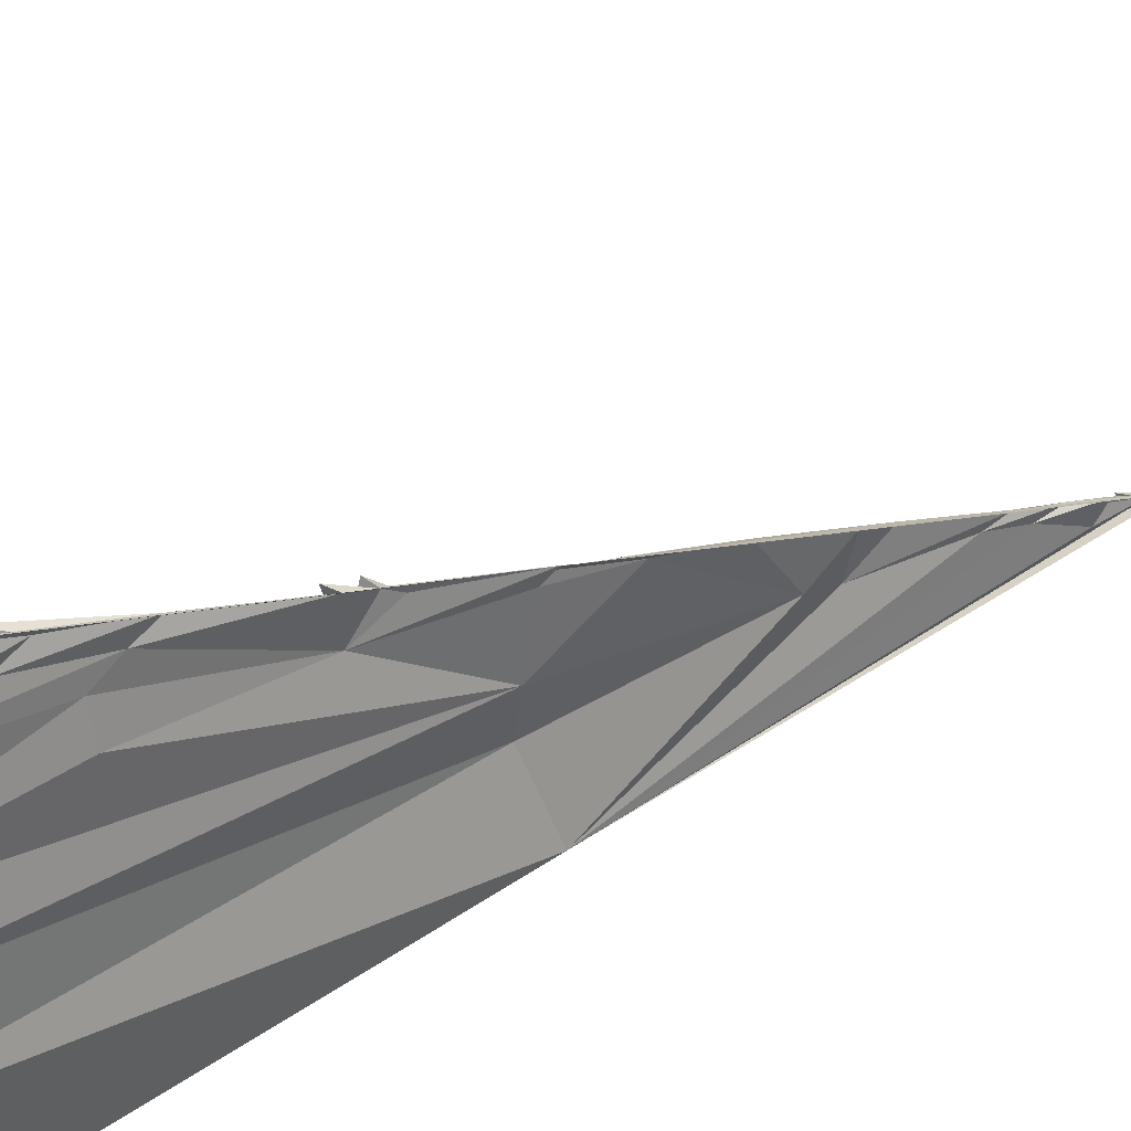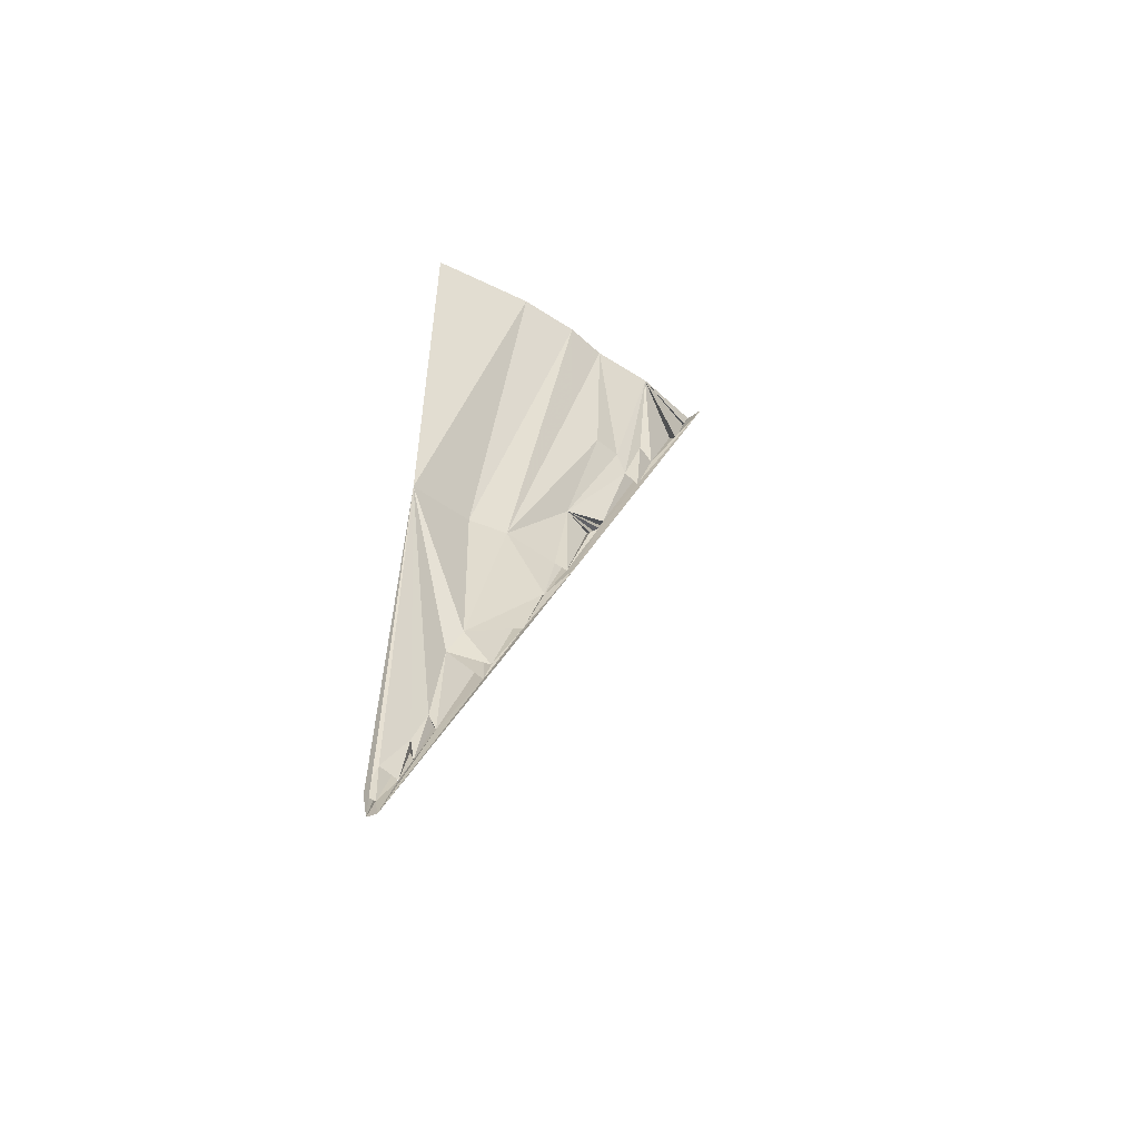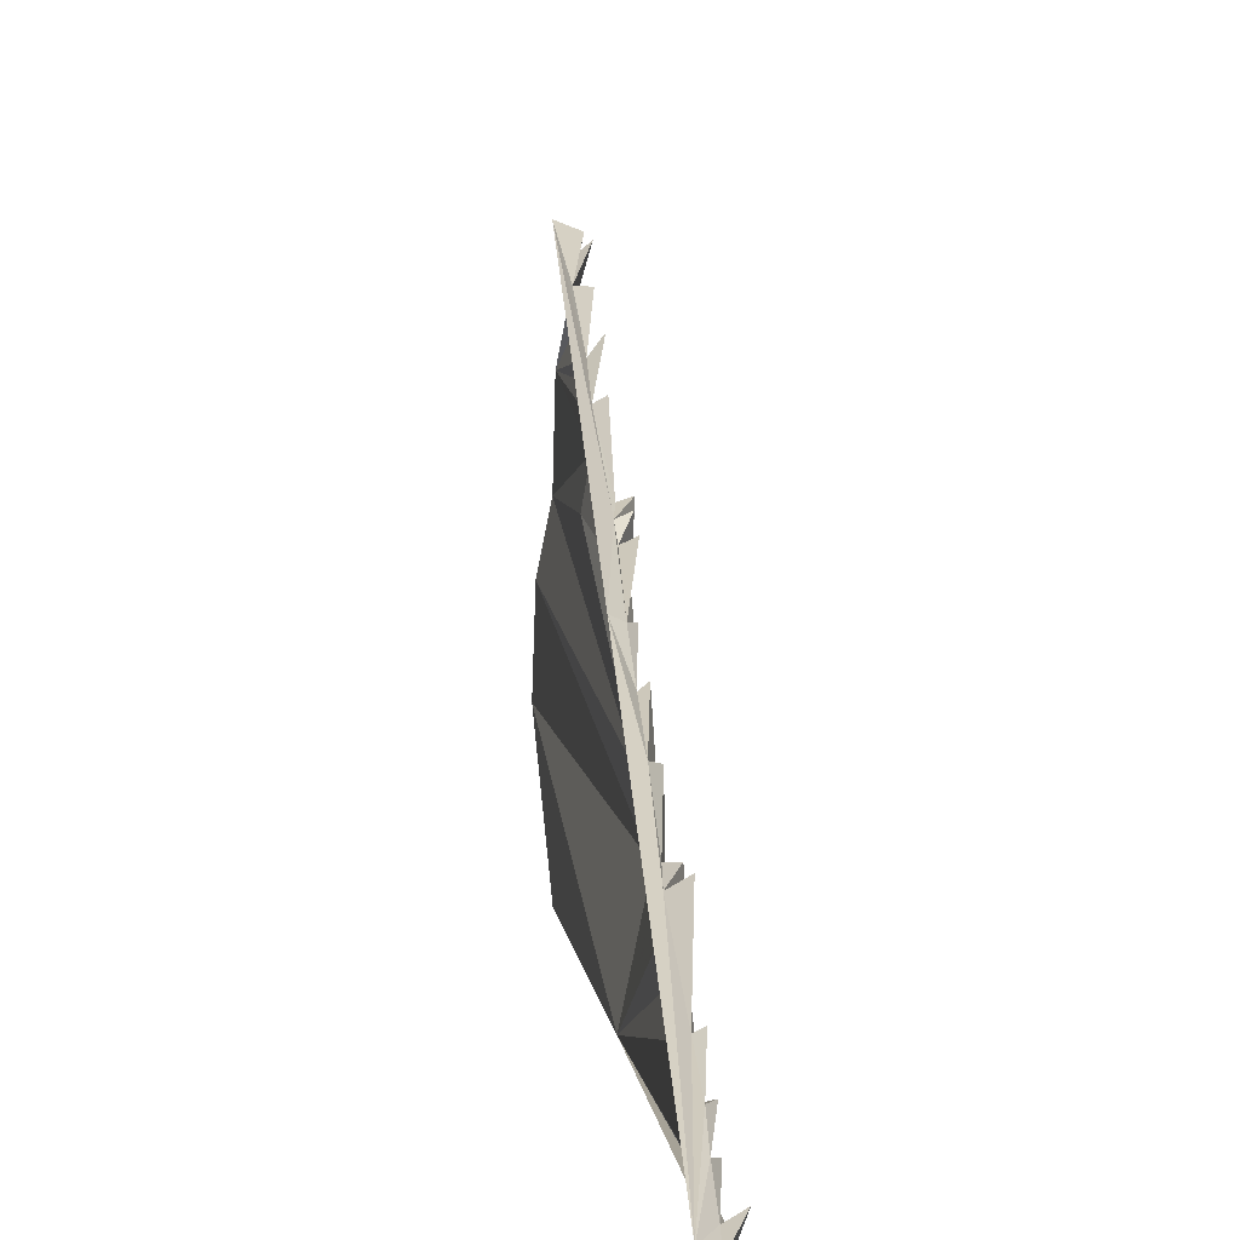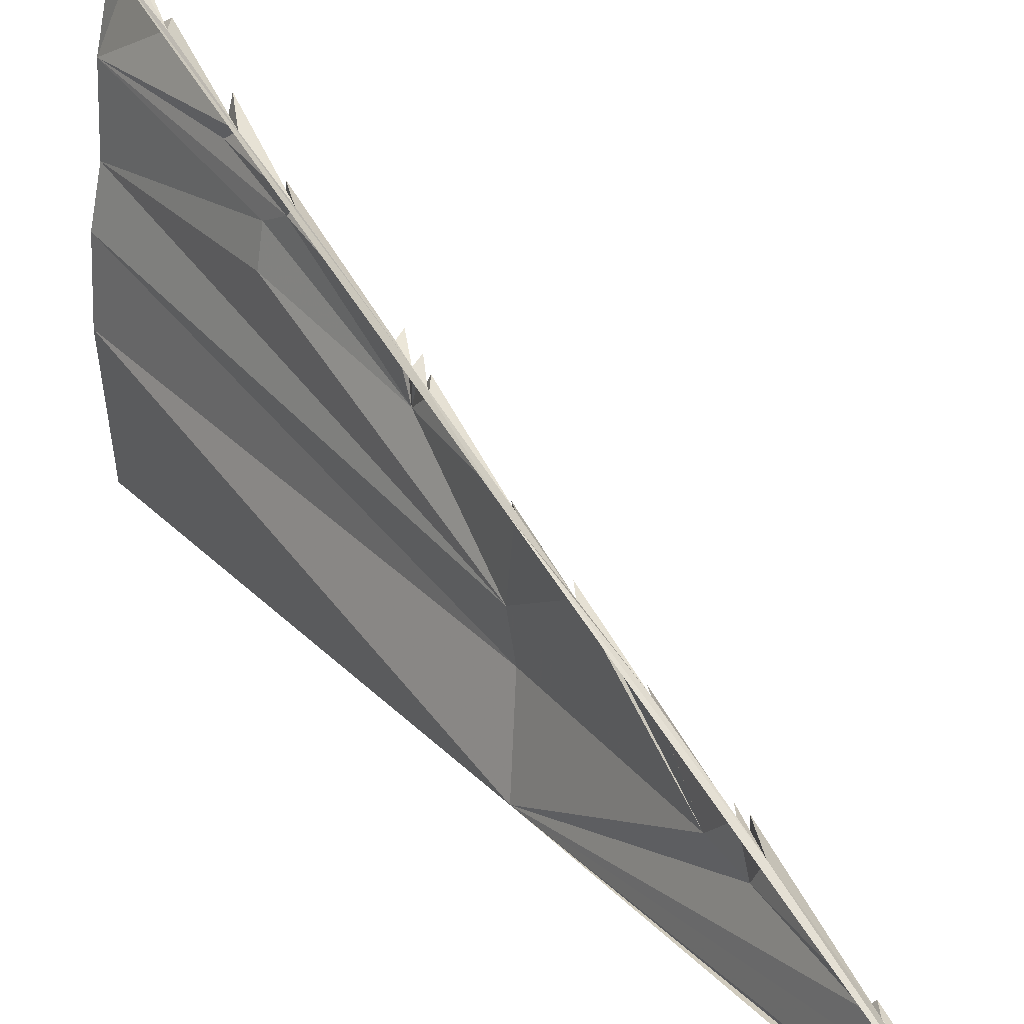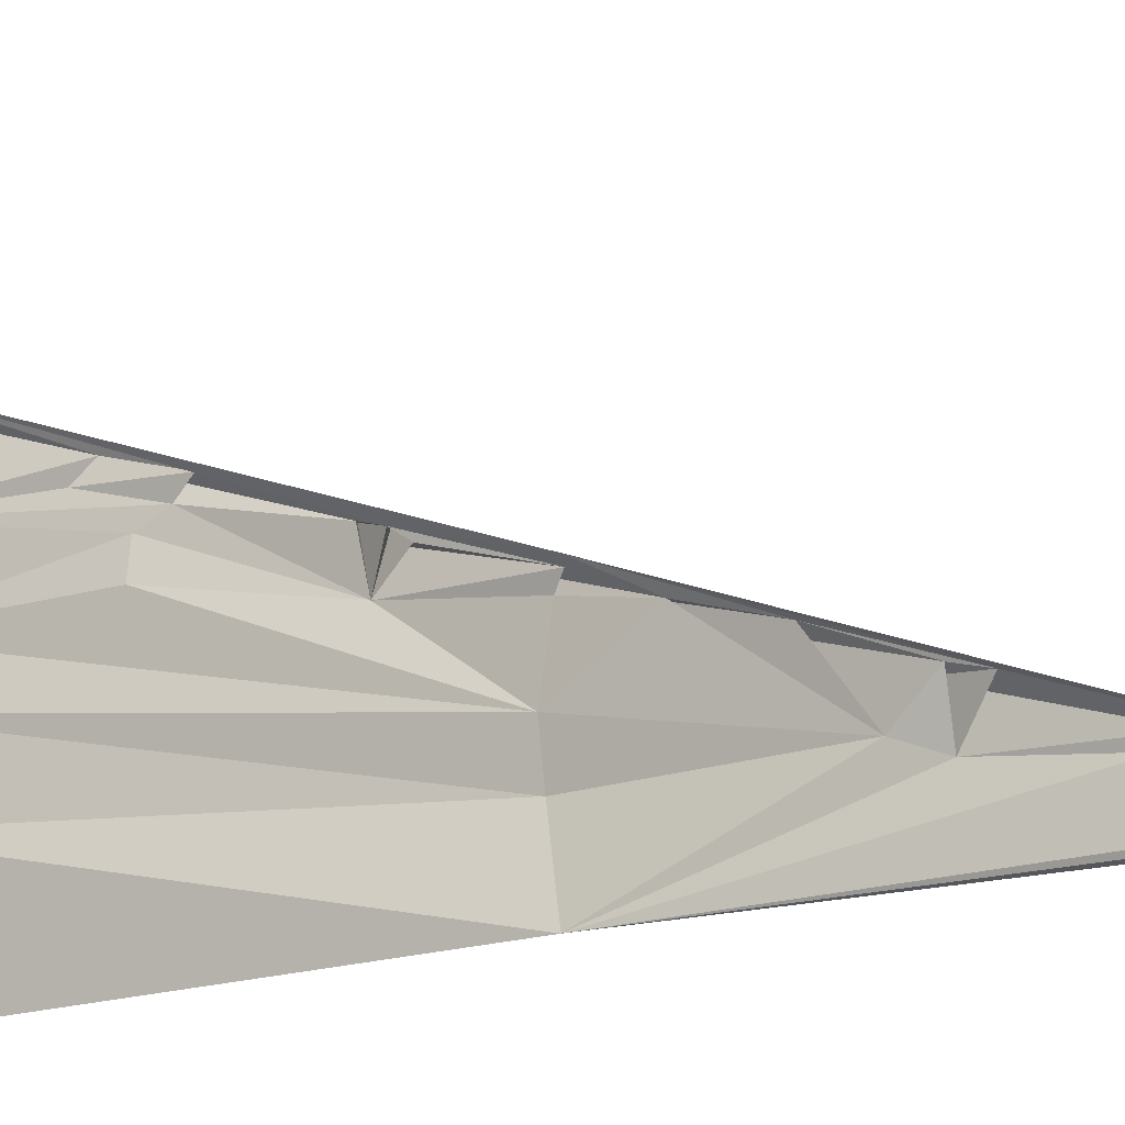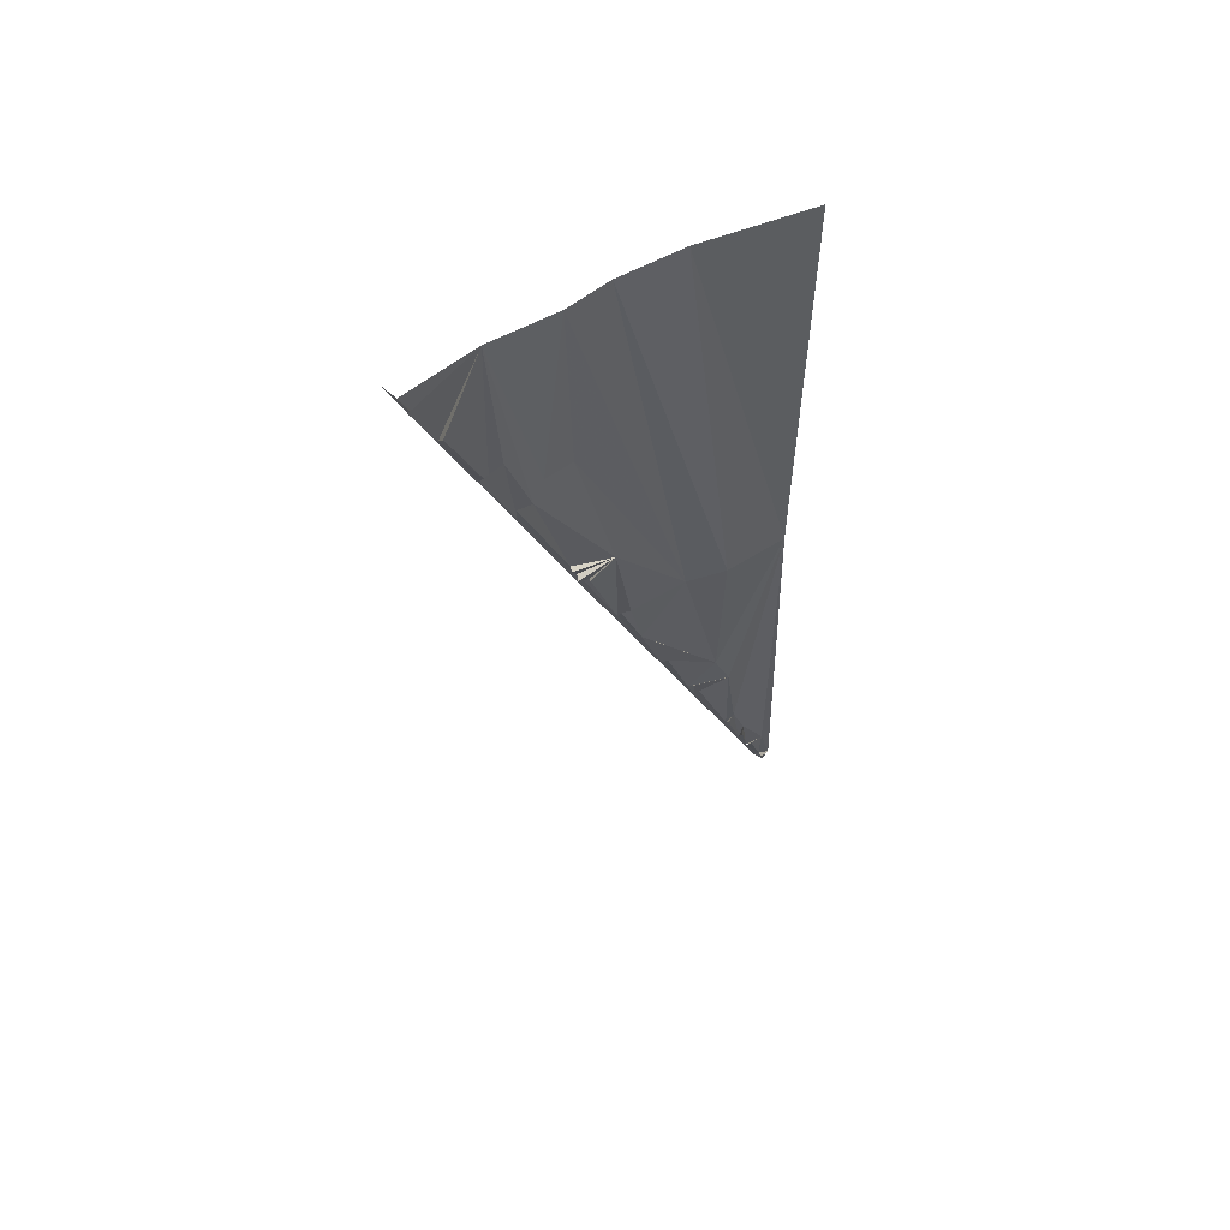
<metadata>
{"format":"obj","ext":"obj","renderer":"f3d","projection":"perspective","resolution":1024,"background":"white","views":[{"elev":38.1,"azim":48.9,"up":"+Y"},{"elev":-53.7,"azim":57.0,"up":"+Z"},{"elev":3.4,"azim":176.2,"up":"+Y"},{"elev":27.9,"azim":147.5,"up":"+Y"},{"elev":-18.0,"azim":123.8,"up":"+Y"},{"elev":59.4,"azim":-117.3,"up":"+Z"}]}
</metadata>
<code>
g rampSide_R_4_mesh
v -1.345 0 10
v -1.007 2.38 20
v -1.25 -0.02429 20
v -1.715 1.569 10.44
v -1.531 1.538 6.333
v -1.646 1.243 5.613
v -1.544 0.9375 3.432
v -1.538 0.6193 2.538
v -1.515 0.04489 1.469
v -1.62 -0.1306 0.723
v -1.461 -0.1054 0.04465
v -1.661 4.066 12.68
v -1.339 4.726 15.86
v -1.568 2.439 10.44
v -1.25 4.787 20
v -1.054 3.811 20
v -1.054 3.811 20
v -1.007 2.38 20
v -1.715 1.569 10.44
v -1.568 2.439 10.44
v -1.531 1.538 6.333
v -1.339 4.726 15.86
v -1.661 4.066 12.68
v -1.455 5.371 15.9
v -1.25 4.787 20
v -1.285 6.249 19.99
v -1.461 -0.1054 0.04465
v -1.74 0.1241 0.8571
v -1.62 -0.1306 0.723
v -1.482 0.04977 0.541
v -1.515 0.04489 1.469
v -1.583 0.3609 1.526
v -1.445 0.4184 1.259
v -1.538 0.6193 2.538
v -1.625 0.6787 2.327
v -1.495 0.6953 1.989
v -1.544 0.9375 3.432
v -1.623 1.1 3.305
v -1.474 1.079 3.031
v -1.646 1.243 5.613
v -1.728 2.031 5.771
v -1.403 1.973 5.007
v -1.648 2.109 5.959
v -1.433 2.148 5.597
v -1.531 1.538 6.333
v -1.602 2.794 7.582
v -1.437 2.855 7.257
v -1.59 3.43 9.049
v -1.449 3.353 8.78
v -1.568 2.439 10.44
v -1.544 3.661 10.22
v -1.661 4.066 12.68
v -1.565 3.887 10.32
v -1.439 3.906 10.02
v -1.722 4.638 12.33
v -1.486 4.552 12
v -1.677 4.883 12.43
v -1.468 4.796 12.34
v -1.718 5.012 12.92
v -1.511 4.95 12.79
v -1.499 5.626 15.35
v -1.619 6.005 15.56
v -1.455 5.371 15.9
v -1.285 6.249 19.99
v -1.407 5.913 14.97
v -1.489 6.116 16.9
v -1.681 6.673 16.98
v -1.437 6.396 16.42
v -1.646 7.197 18.49
v -1.381 7.201 18.12
v -1.701 7.751 19.62
v -1.519 7.611 19.39
v -1.62 7.855 19.99
v -1.407 5.913 14.97
v -1.619 6.005 15.56
v -1.511 4.95 12.79
v -1.468 4.796 12.34
v -1.718 5.012 12.92
v -1.25 8 20
v -1.25 4 9.951
v -1.439 3.906 10.02
v -1.486 4.552 12
v -1.722 4.638 12.33
v -1.677 4.883 12.43
v -1.437 6.396 16.42
v -1.681 6.673 16.98
v -1.381 7.201 18.12
v -1.646 7.197 18.49
v -1.62 7.855 19.99
v -1.519 7.611 19.39
v -1.701 7.751 19.62
v -1.482 0.04977 0.541
v -1.473 0.4184 1.259
v -1.583 0.3609 1.526
v -1.25 0 7.629e-06
v -1.461 -0.1054 0.04465
v -1.74 0.1241 0.8571
v -1.495 0.6953 1.989
v -1.625 0.6787 2.327
v -1.474 1.079 3.031
v -1.623 1.1 3.305
v -1.403 1.973 5.007
v -1.728 2.031 5.771
v -1.25 4 9.951
v -1.437 2.855 7.257
v -1.433 2.148 5.597
v -1.648 2.109 5.959
v -1.602 2.794 7.582
v -1.449 3.353 8.78
v -1.59 3.43 9.049
v -1.439 3.906 10.02
v -1.565 3.887 10.32
g rampSide_R_4_mesh_0
f 3 2 1
f 2 4 1
f 1 4 5
f 6 1 5
f 1 6 7
f 7 8 1
f 1 8 9
f 9 10 1
f 1 10 11
f 14 13 12
f 15 13 14
f 16 15 14
f 19 18 17
f 20 19 17
f 21 19 20
f 24 23 22
f 24 22 25
f 26 24 25
f 29 28 27
f 30 28 29
f 30 29 31
f 32 30 31
f 32 31 33
f 31 34 33
f 35 33 34
f 34 36 35
f 36 34 37
f 38 36 37
f 39 38 37
f 37 40 39
f 40 41 39
f 41 40 42
f 42 40 43
f 40 44 43
f 40 45 44
f 46 44 45
f 46 45 47
f 45 48 47
f 48 45 49
f 49 45 50
f 49 50 51
f 50 52 51
f 49 51 53
f 52 54 51
f 51 54 53
f 52 55 54
f 52 56 55
f 52 57 56
f 52 58 57
f 52 59 58
f 52 60 59
f 60 52 61
f 61 62 60
f 61 52 63
f 61 63 64
f 61 65 62
f 61 66 65
f 64 66 61
f 66 67 65
f 66 68 67
f 64 68 66
f 64 69 68
f 64 70 69
f 64 71 70
f 64 72 71
f 64 73 72
f 76 75 74
f 77 76 74
f 78 76 77
f 77 74 79
f 79 80 77
f 77 80 81
f 82 77 81
f 81 83 82
f 82 84 77
f 74 85 79
f 86 85 74
f 85 87 79
f 87 85 88
f 87 89 79
f 90 89 87
f 91 90 87
f 94 93 92
f 92 93 95
f 96 92 95
f 97 92 96
f 93 98 95
f 98 93 99
f 98 100 95
f 101 100 98
f 100 102 95
f 103 102 100
f 102 104 95
f 105 104 102
f 106 105 102
f 107 106 102
f 106 108 105
f 105 109 104
f 110 109 105
f 104 109 111
f 109 112 111

</code>
